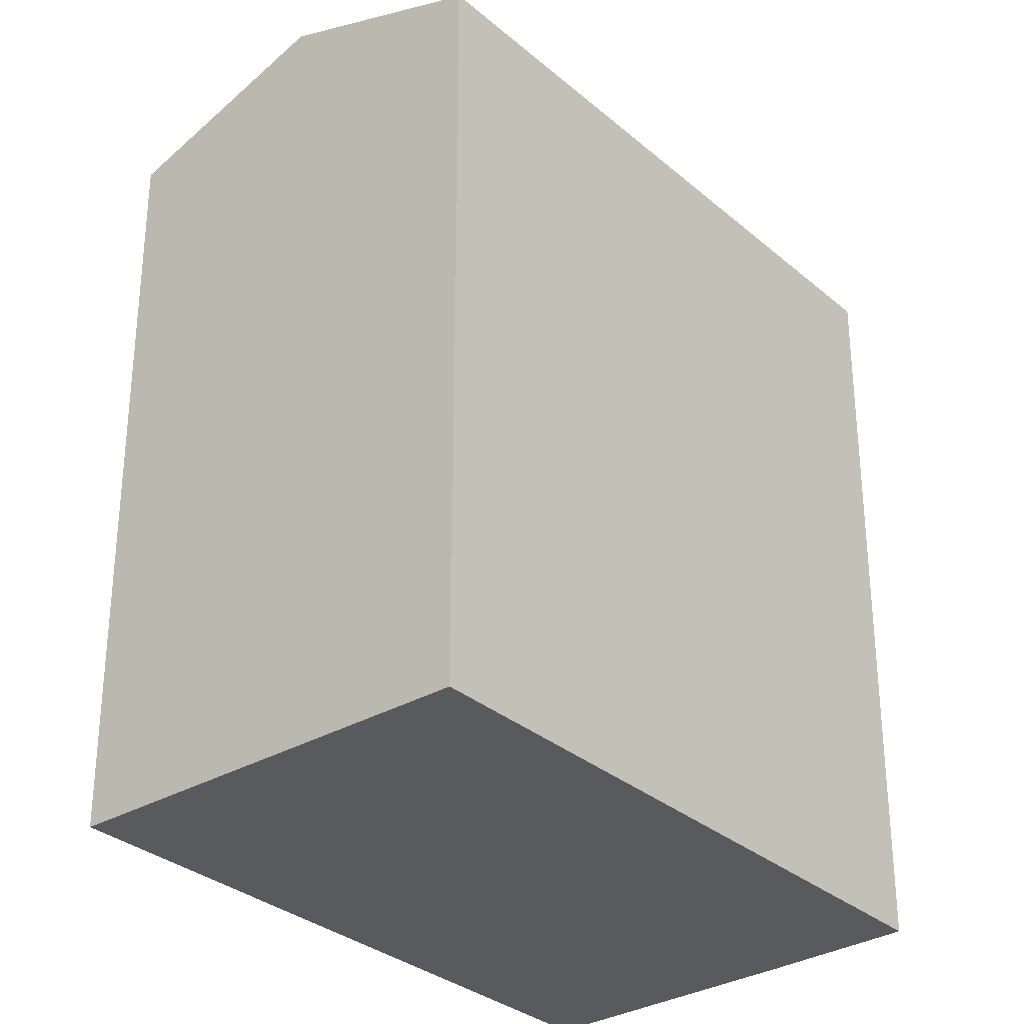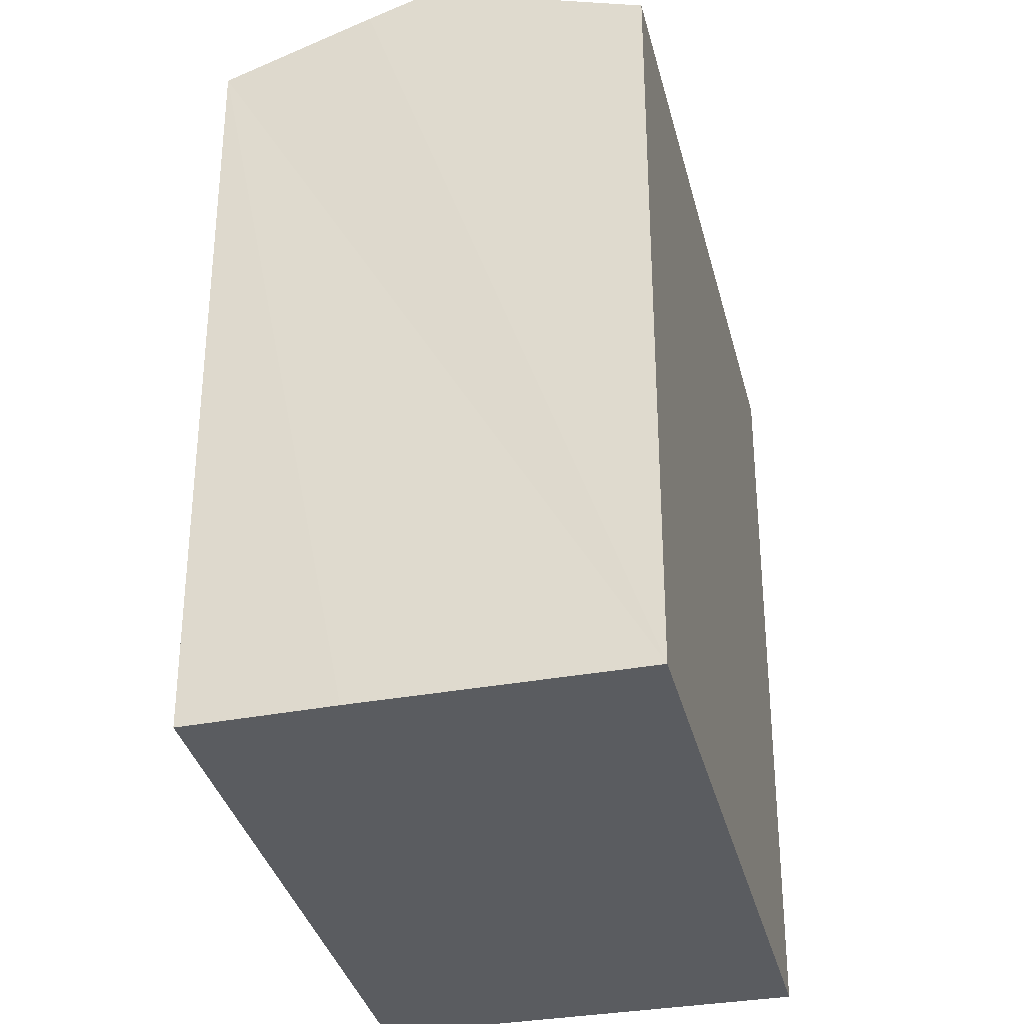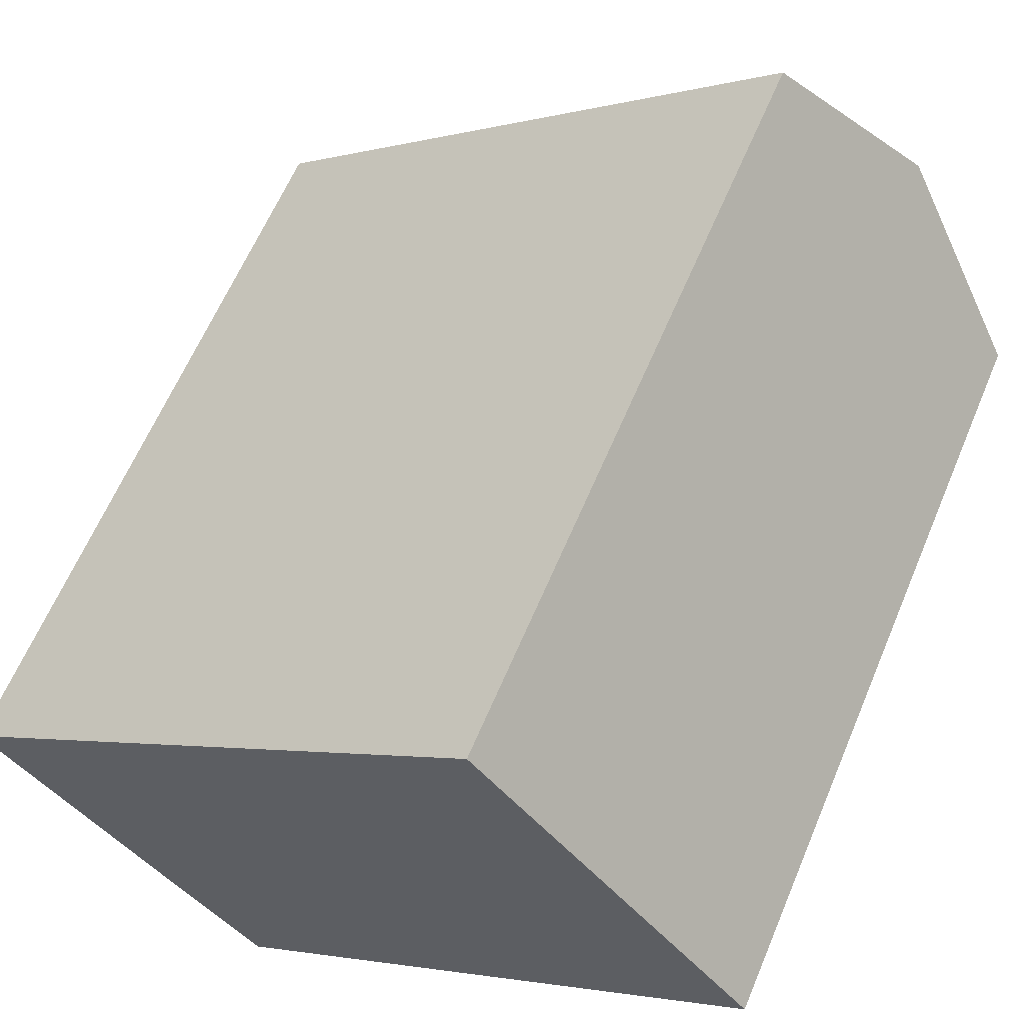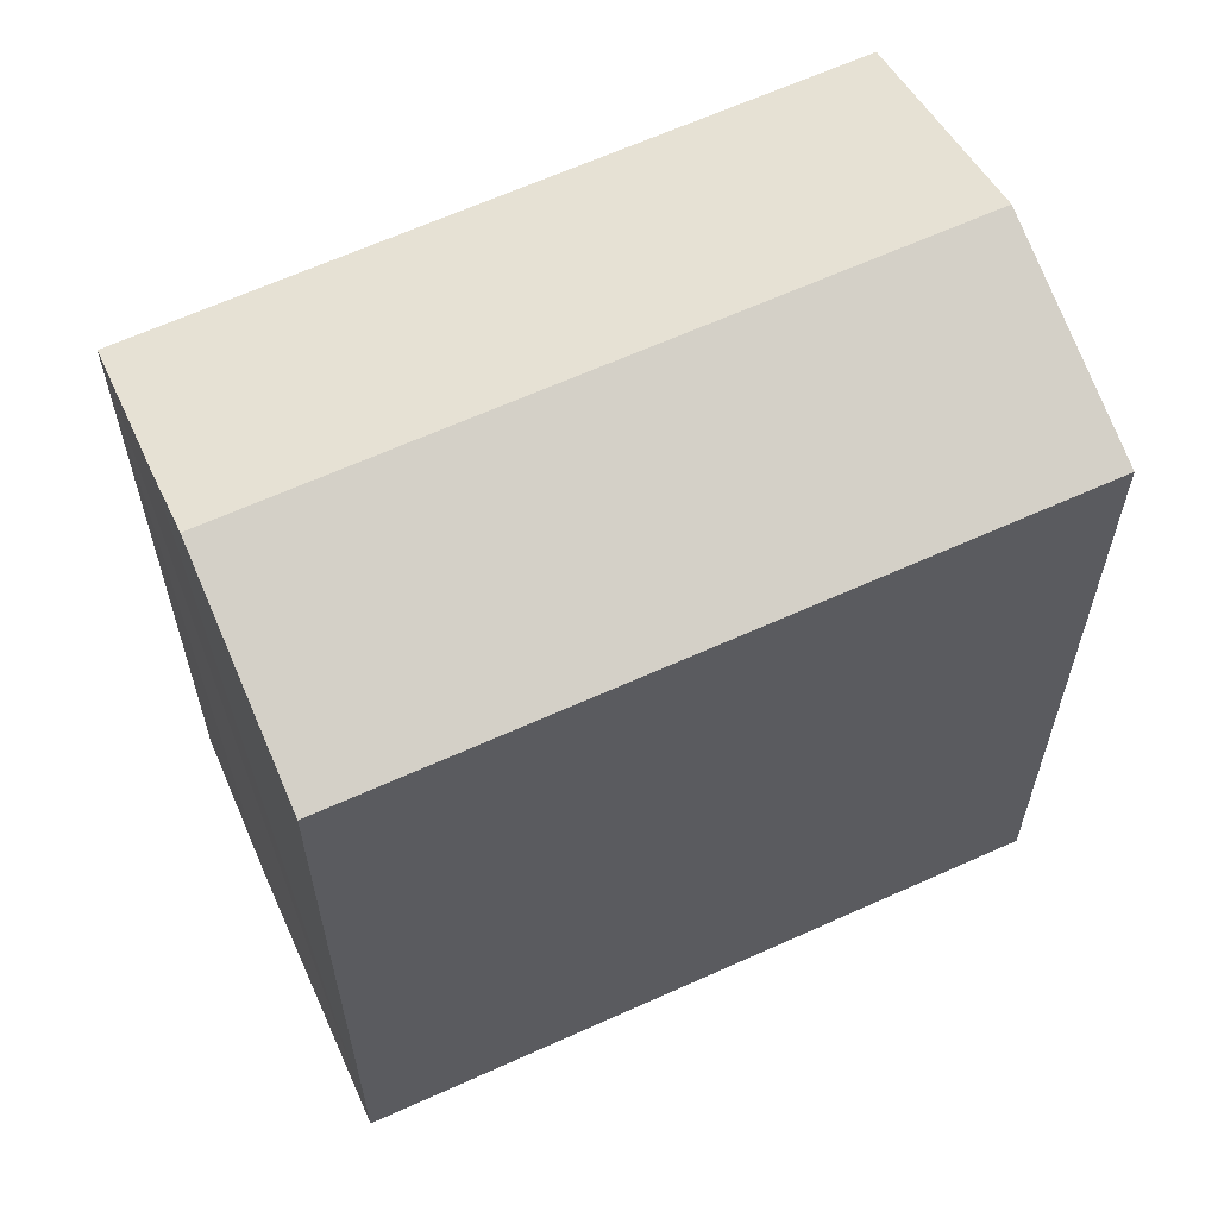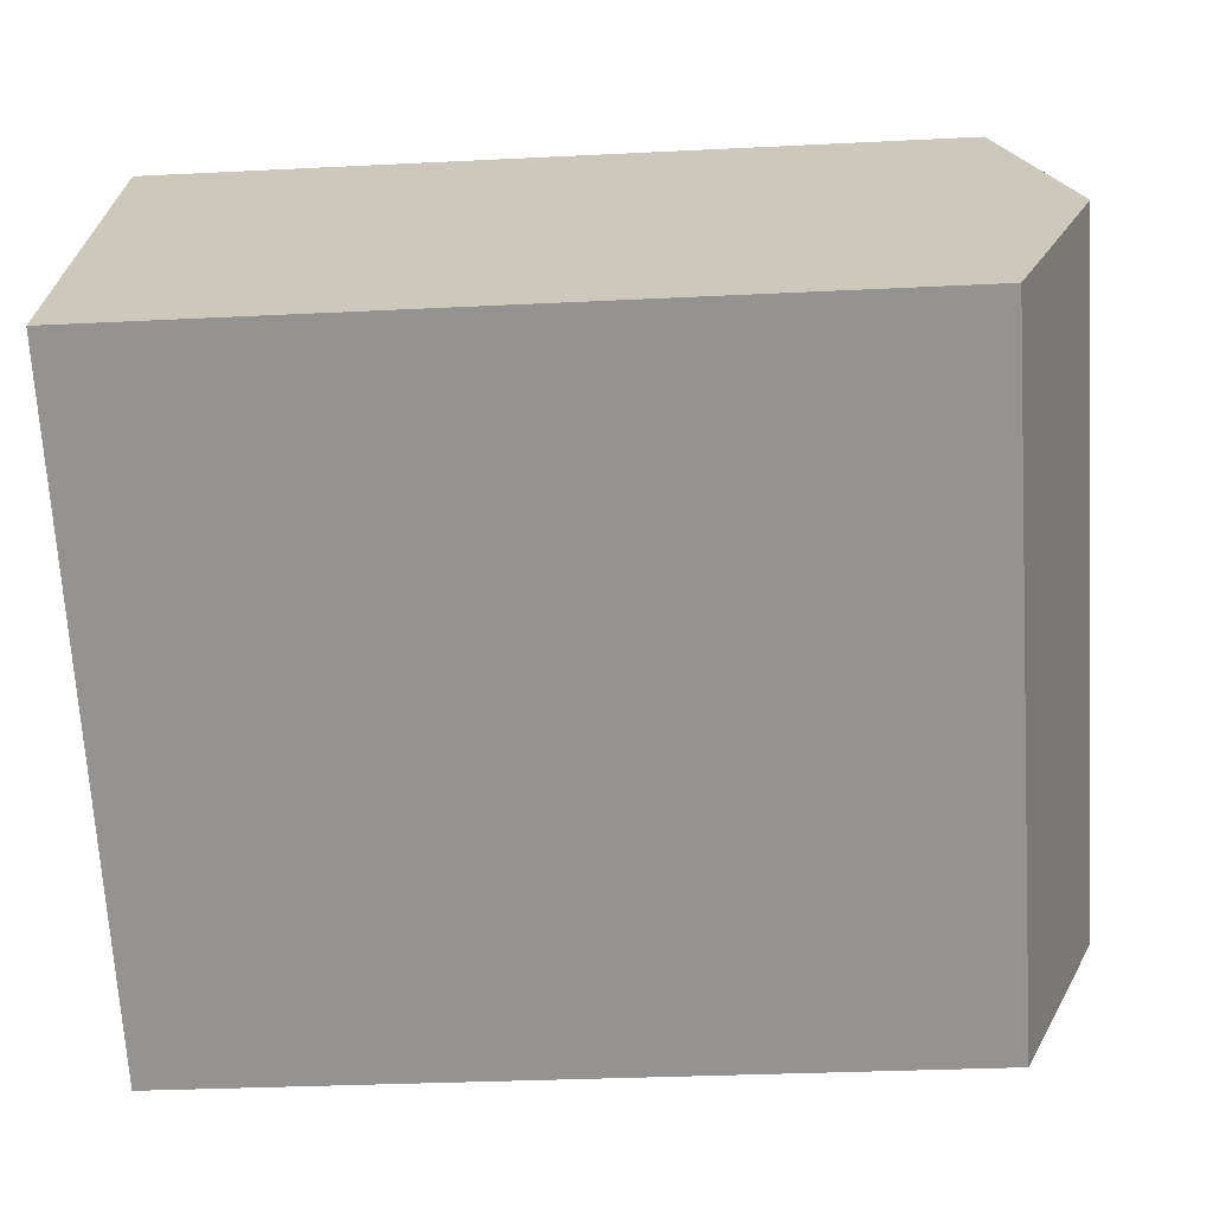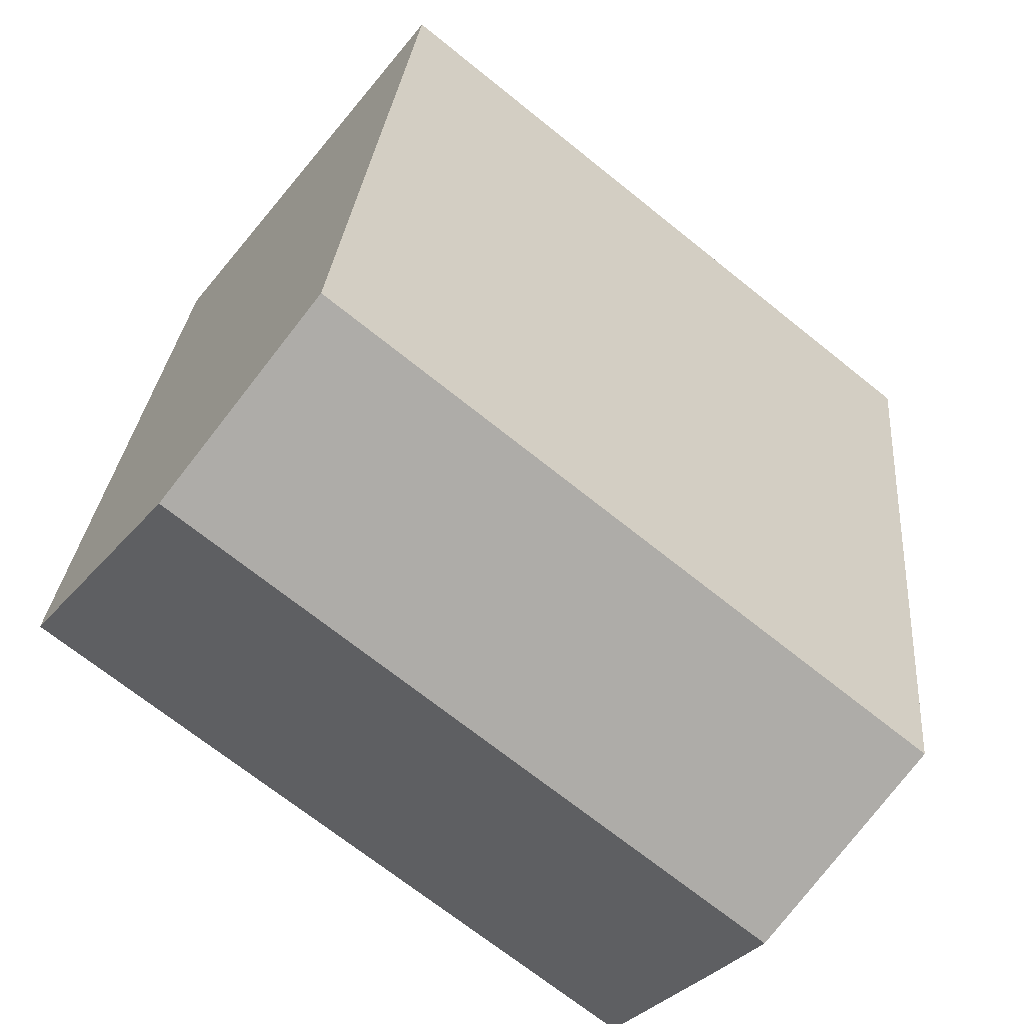
<metadata>
{"format":"obj","ext":"obj","renderer":"f3d","projection":"perspective","resolution":1024,"background":"white","views":[{"elev":-31.5,"azim":91.0,"up":"+Y"},{"elev":-34.3,"azim":-115.5,"up":"+Y"},{"elev":61.8,"azim":22.7,"up":"+Z"},{"elev":63.9,"azim":-63.5,"up":"+Y"},{"elev":-28.4,"azim":94.4,"up":"+Z"},{"elev":27.7,"azim":-175.3,"up":"+Z"}]}
</metadata>
<code>
v  21.22 26.2 8.346
v  8.192 23.94 6.609
v  16.96 23.94 13.68
v  4.338 26.2 -5.273
v  3.754 23.94 3.028
v  0 23.94 1.466e-15
v  8.721 23.95 -10.49
v  25.49 23.93 2.993
v  5.654 25.52 -6.872
v  0 0 0
v  4.338 3.229e-16 -5.273
v  5.654 4.208e-16 -6.872
v  8.721 6.421e-16 -10.49
v  16.96 -8.379e-16 13.68
v  8.192 -4.047e-16 6.609
v  3.754 -1.854e-16 3.028
v  25.49 -1.833e-16 2.993
v  21.22 -5.11e-16 8.346
g defaultobject
f 1 2 3
f 2 1 4
f 2 4 5
f 5 4 6
f 7 1 8
f 1 7 4
f 4 7 9
f 9 6 4
f 6 9 10
f 10 9 7
f 10 7 11
f 11 7 12
f 12 7 13
f 10 5 6
f 5 10 2
f 2 10 3
f 3 10 14
f 14 10 15
f 15 10 16
f 3 8 1
f 8 3 14
f 8 14 17
f 17 14 18
f 8 13 7
f 13 8 17
f 15 18 14
f 18 15 17
f 17 15 13
f 13 15 16
f 13 16 10
f 13 10 11
f 13 11 12

</code>
